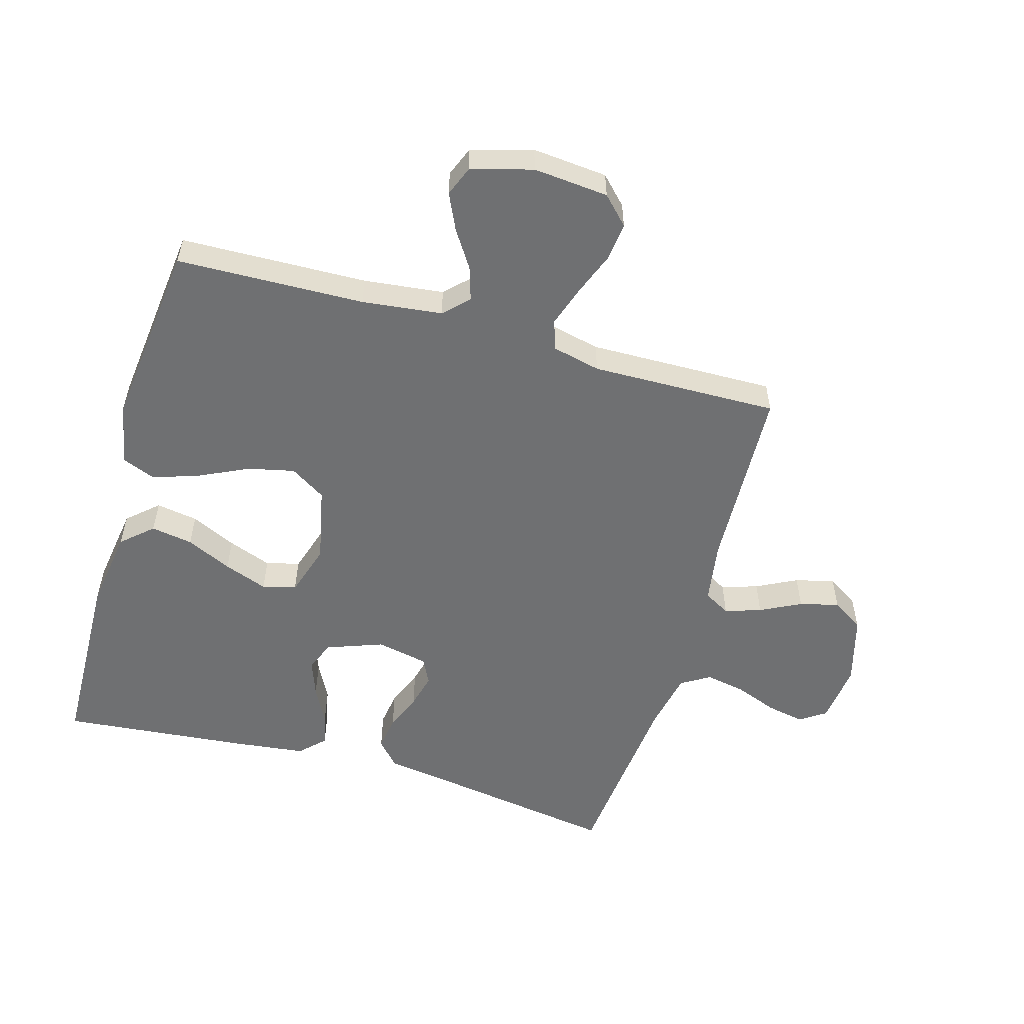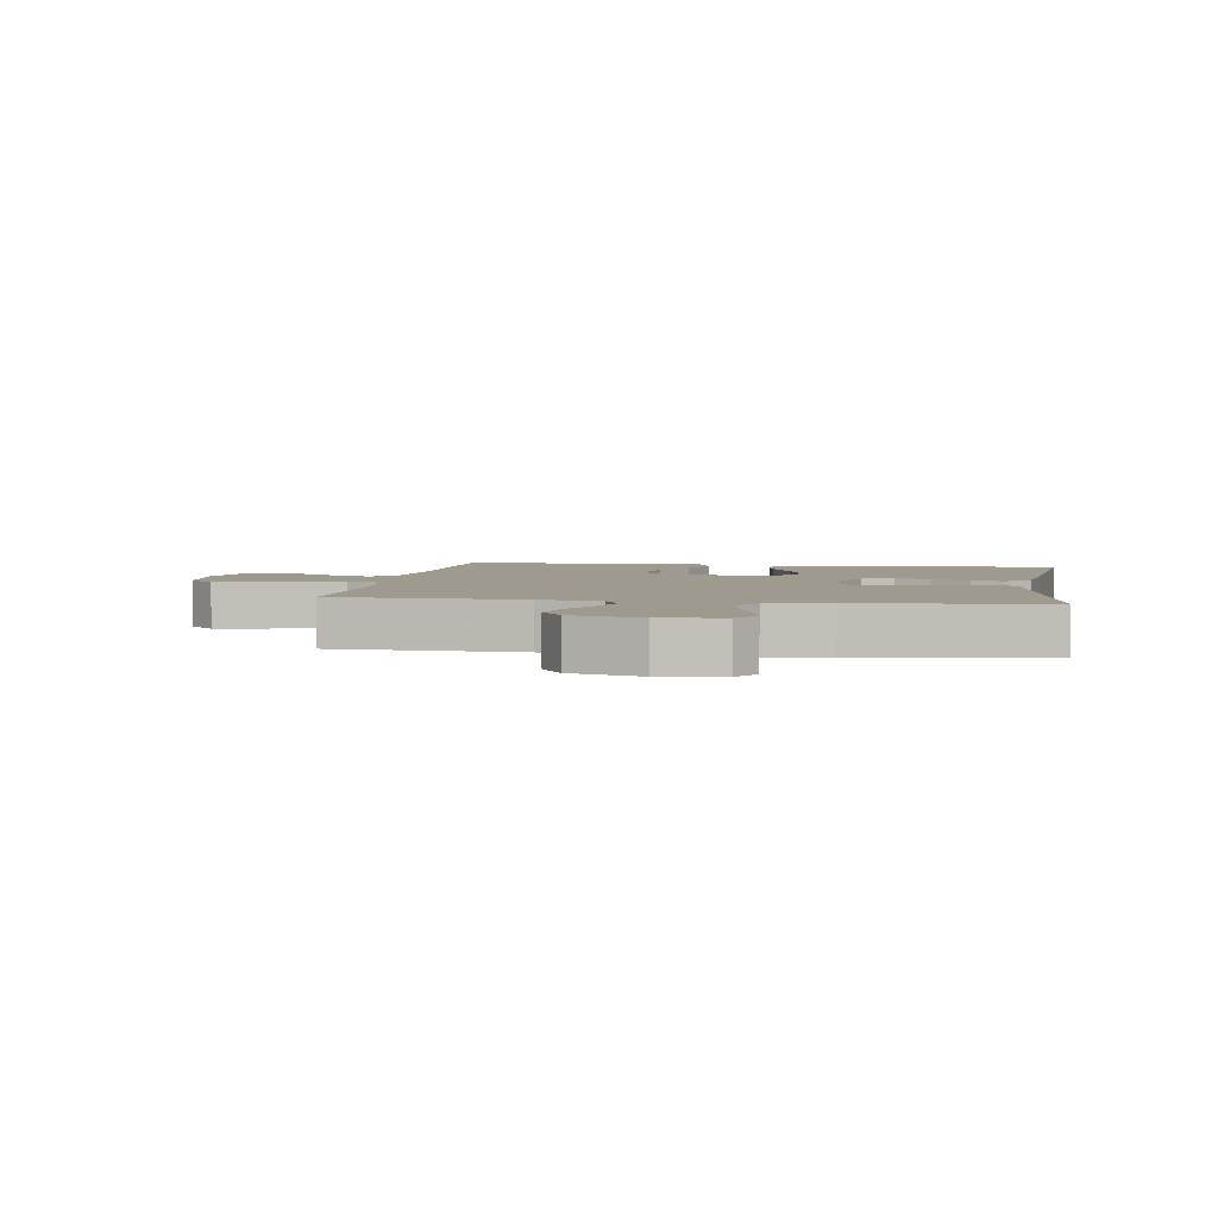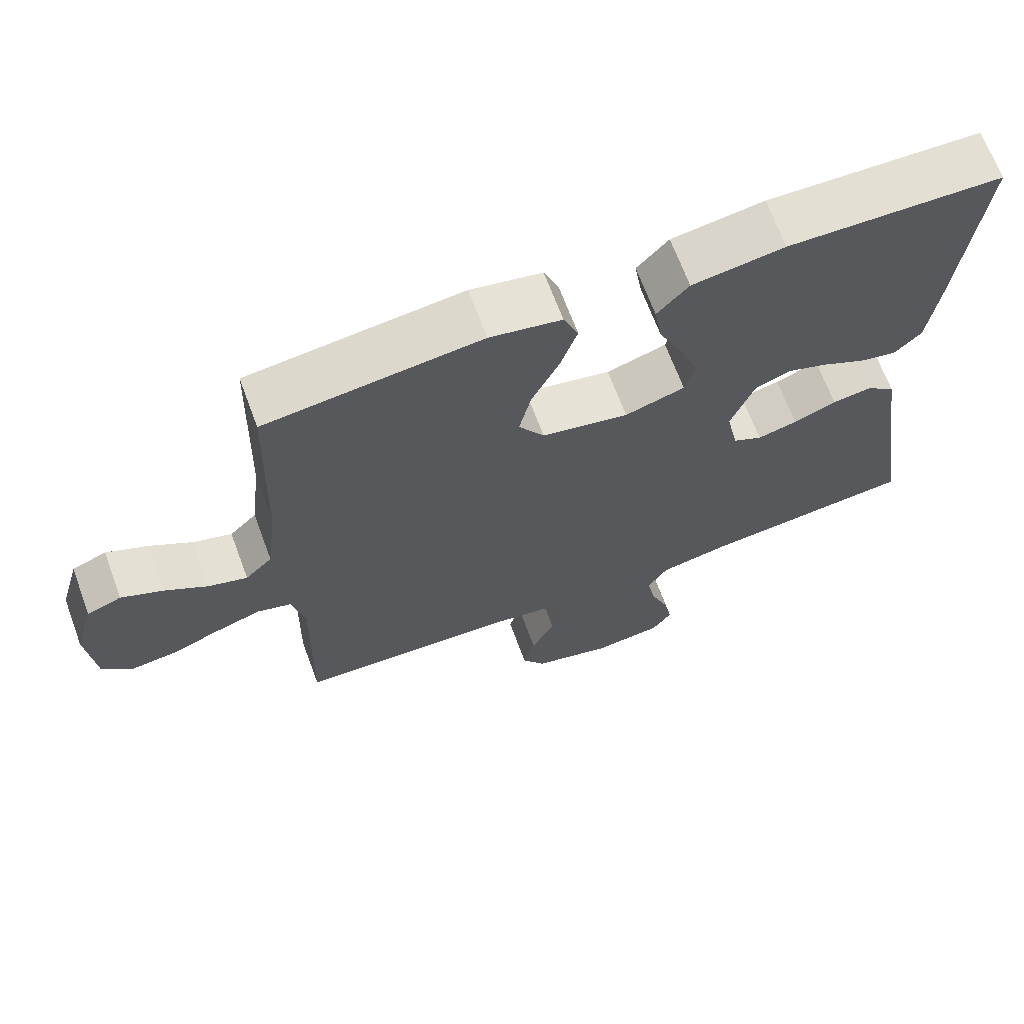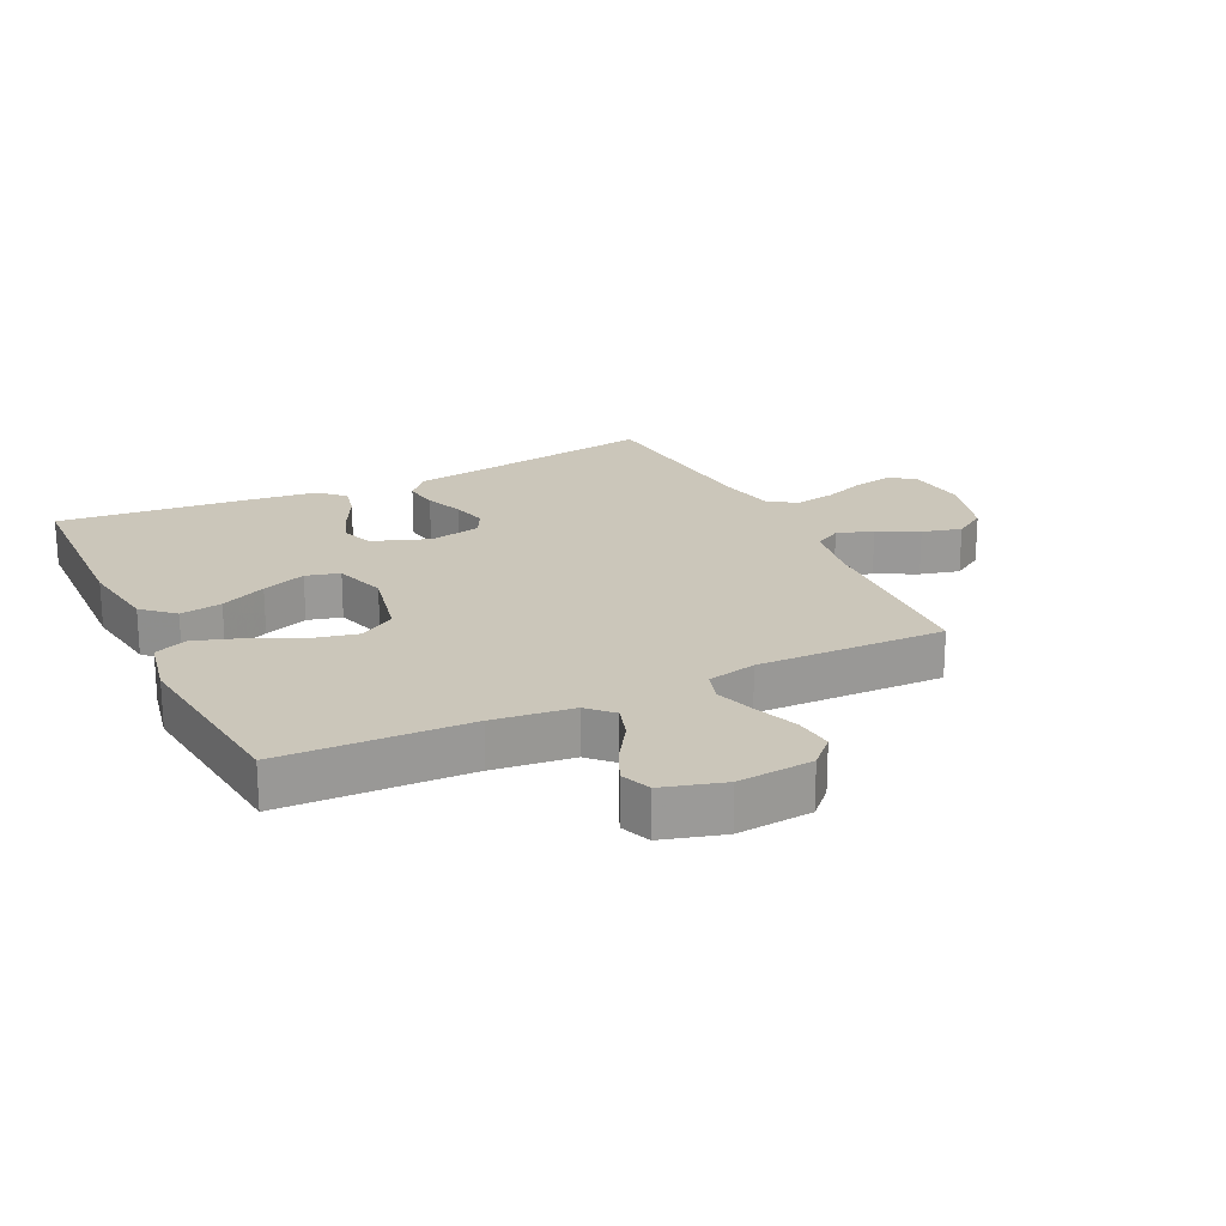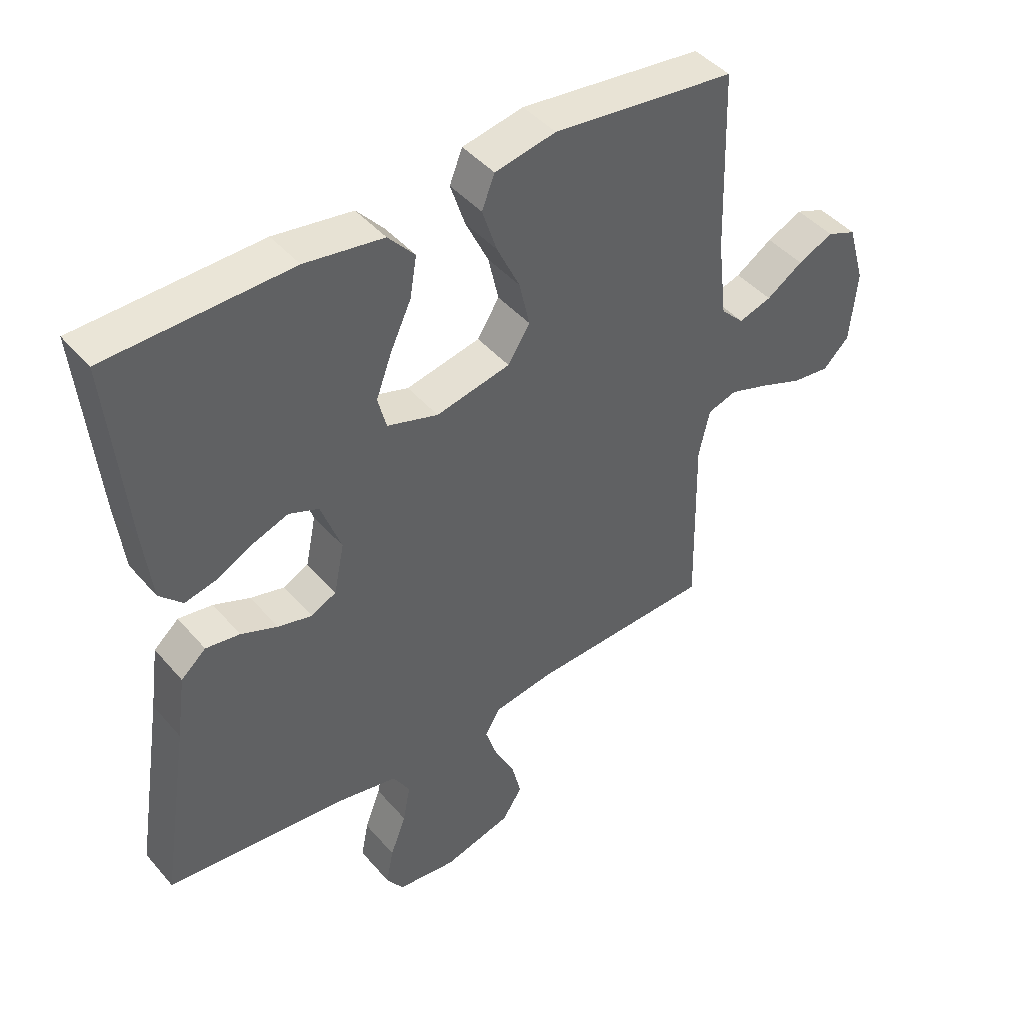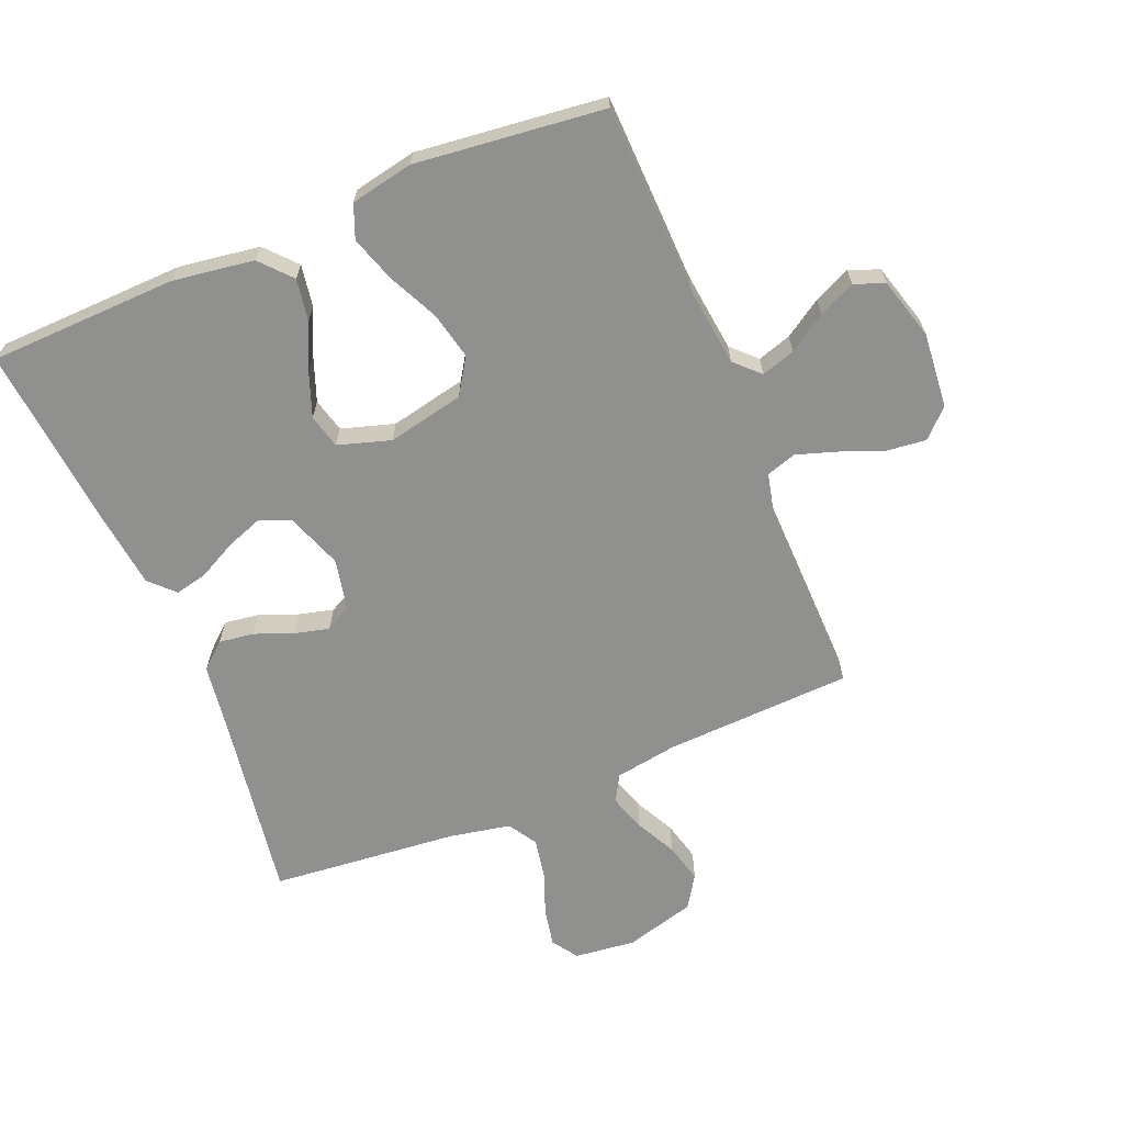
<metadata>
{"format":"obj","ext":"obj","renderer":"f3d","projection":"perspective","resolution":1024,"background":"white","views":[{"elev":-54.8,"azim":73.9,"up":"+Y"},{"elev":3.7,"azim":-171.2,"up":"+Y"},{"elev":67.9,"azim":159.6,"up":"+Z"},{"elev":21.1,"azim":64.3,"up":"+Y"},{"elev":44.1,"azim":-37.5,"up":"+Z"},{"elev":-65.5,"azim":22.5,"up":"+Y"}]}
</metadata>
<code>
v -0.5 0.07 -0.5
v -0.453 0.07 -0.2
v -0.438 0.07 -0.094
v -0.397 0.07 -0.058
v -0.341 0.07 -0.066
v -0.281 0.07 -0.09
v -0.225 0.07 -0.104
v -0.184 0.07 -0.083
v -0.167 0.07 0
v -0.2 0.07 0.09
v -0.249 0.07 0.109
v -0.307 0.07 0.088
v -0.367 0.07 0.057
v -0.419 0.07 0.045
v -0.457 0.07 0.083
v -0.471 0.07 0.2
v -0.5 0.07 0.5
v -0.2 0.07 0.509
v -0.071 0.07 0.49
v -0.027 0.07 0.441
v -0.038 0.07 0.374
v -0.072 0.07 0.301
v -0.098 0.07 0.231
v -0.084 0.07 0.177
v 0 0.07 0.151
v 0.122 0.07 0.177
v 0.158 0.07 0.234
v 0.141 0.07 0.309
v 0.103 0.07 0.388
v 0.079 0.07 0.461
v 0.1 0.07 0.514
v 0.2 0.07 0.534
v 0.5 0.07 0.5
v 0.509 0.07 0.2
v 0.524 0.07 0.072
v 0.562 0.07 0.034
v 0.616 0.07 0.051
v 0.676 0.07 0.09
v 0.734 0.07 0.117
v 0.782 0.07 0.098
v 0.81 0.07 0
v 0.799 0.07 -0.12
v 0.756 0.07 -0.162
v 0.694 0.07 -0.155
v 0.624 0.07 -0.128
v 0.56 0.07 -0.107
v 0.512 0.07 -0.122
v 0.494 0.07 -0.2
v 0.5 0.07 -0.5
v 0.2 0.07 -0.513
v 0.101 0.07 -0.529
v 0.077 0.07 -0.571
v 0.096 0.07 -0.629
v 0.129 0.07 -0.694
v 0.145 0.07 -0.757
v 0.112 0.07 -0.808
v 0 0.07 -0.839
v -0.097 0.07 -0.828
v -0.125 0.07 -0.787
v -0.113 0.07 -0.726
v -0.087 0.07 -0.658
v -0.075 0.07 -0.594
v -0.103 0.07 -0.548
v -0.2 0.07 -0.529
v -0.5 0 -0.5
v -0.453 0 -0.2
v -0.438 0 -0.094
v -0.397 0 -0.058
v -0.341 0 -0.066
v -0.281 0 -0.09
v -0.225 0 -0.104
v -0.184 0 -0.083
v -0.167 0 0
v -0.2 0 0.09
v -0.249 0 0.109
v -0.307 0 0.088
v -0.367 0 0.057
v -0.419 0 0.045
v -0.457 0 0.083
v -0.471 0 0.2
v -0.5 0 0.5
v -0.2 0 0.509
v -0.071 0 0.49
v -0.027 0 0.441
v -0.038 0 0.374
v -0.072 0 0.301
v -0.098 0 0.231
v -0.084 0 0.177
v 0 0 0.151
v 0.122 0 0.177
v 0.158 0 0.234
v 0.141 0 0.309
v 0.103 0 0.388
v 0.079 0 0.461
v 0.1 0 0.514
v 0.2 0 0.534
v 0.5 0 0.5
v 0.509 0 0.2
v 0.524 0 0.072
v 0.562 0 0.034
v 0.616 0 0.051
v 0.676 0 0.09
v 0.734 0 0.117
v 0.782 0 0.098
v 0.81 0 0
v 0.799 0 -0.12
v 0.756 0 -0.162
v 0.694 0 -0.155
v 0.624 0 -0.128
v 0.56 0 -0.107
v 0.512 0 -0.122
v 0.494 0 -0.2
v 0.5 0 -0.5
v 0.2 0 -0.513
v 0.101 0 -0.529
v 0.077 0 -0.571
v 0.096 0 -0.629
v 0.129 0 -0.694
v 0.145 0 -0.757
v 0.112 0 -0.808
v 0 0 -0.839
v -0.097 0 -0.828
v -0.125 0 -0.787
v -0.113 0 -0.726
v -0.087 0 -0.658
v -0.075 0 -0.594
v -0.103 0 -0.548
v -0.2 0 -0.529
f 59 60 61
f 58 59 61
f 57 58 61
f 56 57 61
f 55 56 61
f 54 55 61
f 53 54 61
f 52 53 61 62
f 51 52 62 63
f 48 49 50
f 51 63 64
f 50 51 64
f 48 50 64
f 47 48 64
f 43 44 45
f 42 43 45
f 41 42 45
f 40 41 45
f 39 40 45
f 38 39 45
f 37 38 45
f 36 37 45 46
f 35 36 46 47
f 32 33 34
f 31 32 34
f 30 31 34
f 29 30 34
f 28 29 34
f 34 35 47
f 28 34 47
f 27 28 47
f 20 21 22
f 19 20 22
f 18 19 22
f 17 18 22
f 16 17 22
f 15 16 22
f 14 15 22
f 13 14 22
f 12 13 22
f 11 12 22 23
f 10 11 23 24
f 4 5 6
f 3 4 6
f 2 3 6
f 2 6 7
f 1 2 7
f 64 1 7 8
f 26 27 47 64
f 64 8 9
f 26 64 9
f 25 26 9
f 9 10 24 25
f 125 124 123
f 125 123 122
f 125 122 121
f 125 121 120
f 125 120 119
f 125 119 118
f 125 118 117
f 126 125 117 116
f 127 126 116 115
f 114 113 112
f 128 127 115
f 128 115 114
f 128 114 112
f 128 112 111
f 109 108 107
f 109 107 106
f 109 106 105
f 109 105 104
f 109 104 103
f 109 103 102
f 109 102 101
f 110 109 101 100
f 111 110 100 99
f 98 97 96
f 98 96 95
f 98 95 94
f 98 94 93
f 98 93 92
f 111 99 98
f 111 98 92
f 111 92 91
f 86 85 84
f 86 84 83
f 86 83 82
f 86 82 81
f 86 81 80
f 86 80 79
f 86 79 78
f 86 78 77
f 86 77 76
f 87 86 76 75
f 88 87 75 74
f 70 69 68
f 70 68 67
f 70 67 66
f 71 70 66
f 71 66 65
f 72 71 65 128
f 128 111 91 90
f 73 72 128
f 73 128 90
f 73 90 89
f 89 88 74 73
f 1 65 66 2
f 2 66 67 3
f 3 67 68 4
f 4 68 69 5
f 5 69 70 6
f 6 70 71 7
f 7 71 72 8
f 8 72 73 9
f 9 73 74 10
f 10 74 75 11
f 11 75 76 12
f 12 76 77 13
f 13 77 78 14
f 14 78 79 15
f 15 79 80 16
f 16 80 81 17
f 17 81 82 18
f 18 82 83 19
f 19 83 84 20
f 20 84 85 21
f 21 85 86 22
f 22 86 87 23
f 23 87 88 24
f 24 88 89 25
f 25 89 90 26
f 26 90 91 27
f 27 91 92 28
f 28 92 93 29
f 29 93 94 30
f 30 94 95 31
f 31 95 96 32
f 32 96 97 33
f 33 97 98 34
f 34 98 99 35
f 35 99 100 36
f 36 100 101 37
f 37 101 102 38
f 38 102 103 39
f 39 103 104 40
f 40 104 105 41
f 41 105 106 42
f 42 106 107 43
f 43 107 108 44
f 44 108 109 45
f 45 109 110 46
f 46 110 111 47
f 47 111 112 48
f 48 112 113 49
f 49 113 114 50
f 50 114 115 51
f 51 115 116 52
f 52 116 117 53
f 53 117 118 54
f 54 118 119 55
f 55 119 120 56
f 56 120 121 57
f 57 121 122 58
f 58 122 123 59
f 59 123 124 60
f 60 124 125 61
f 61 125 126 62
f 62 126 127 63
f 63 127 128 64
f 64 128 65 1

</code>
